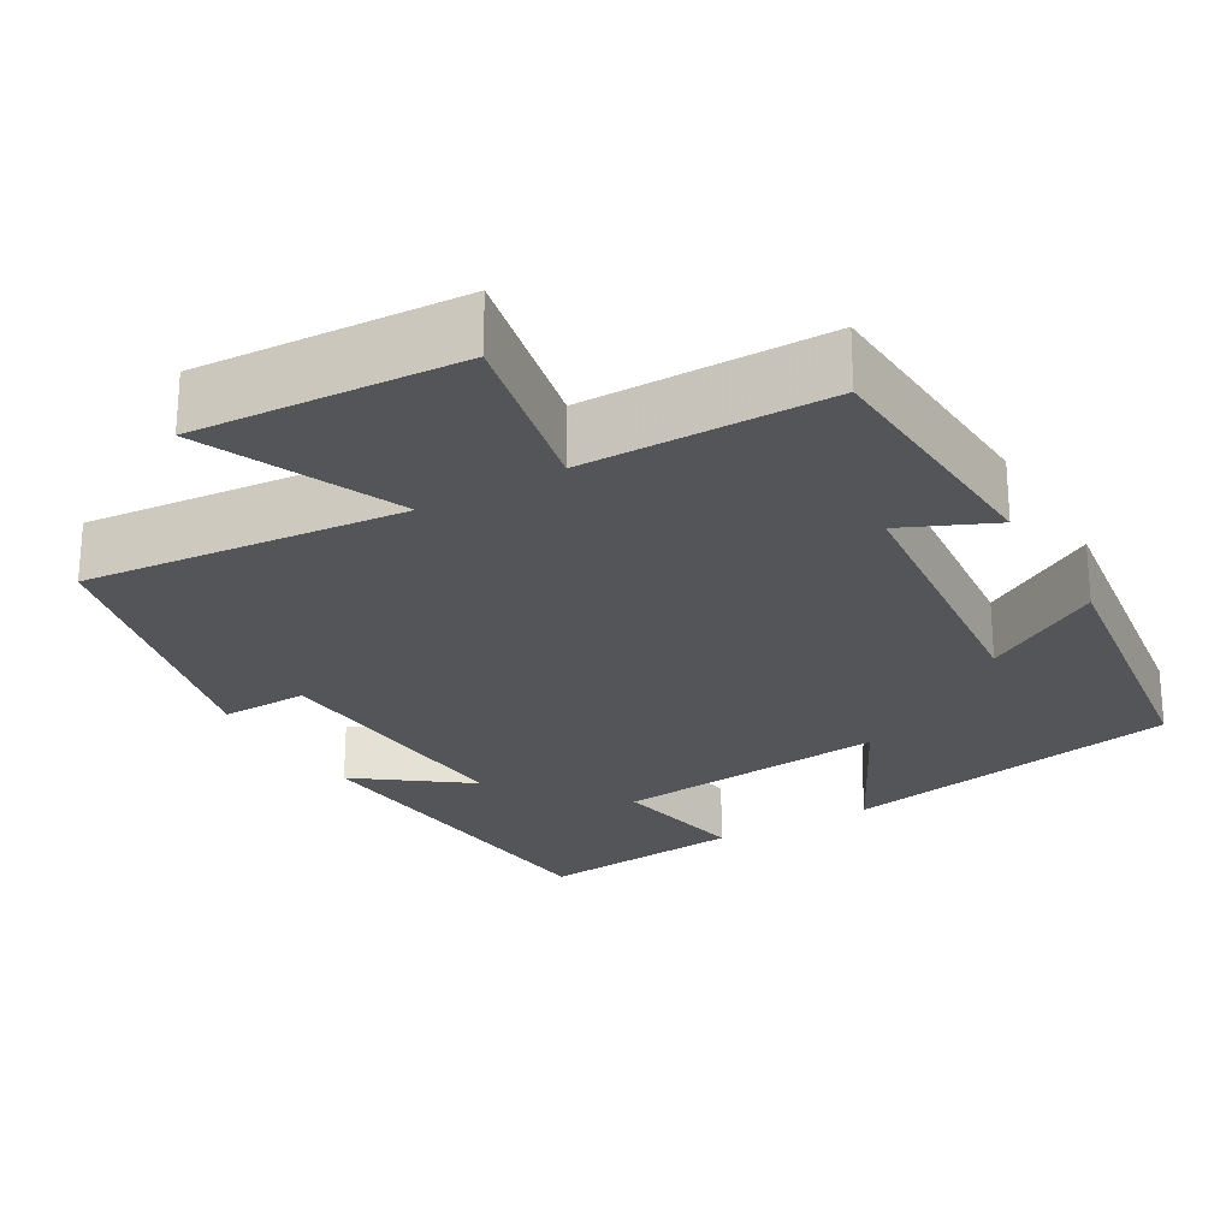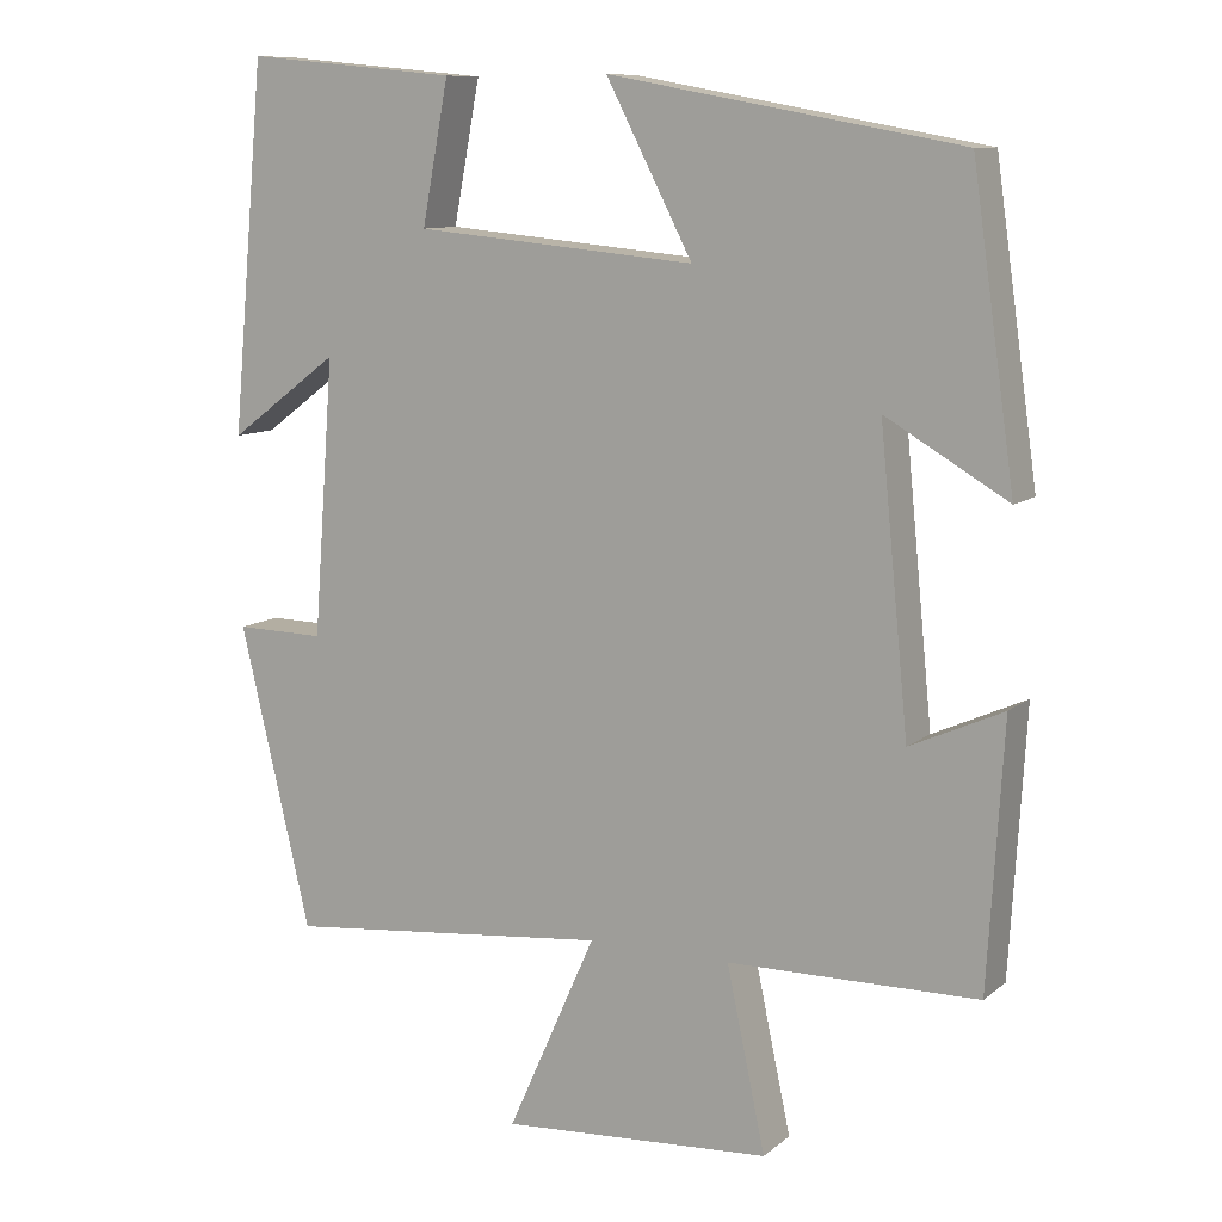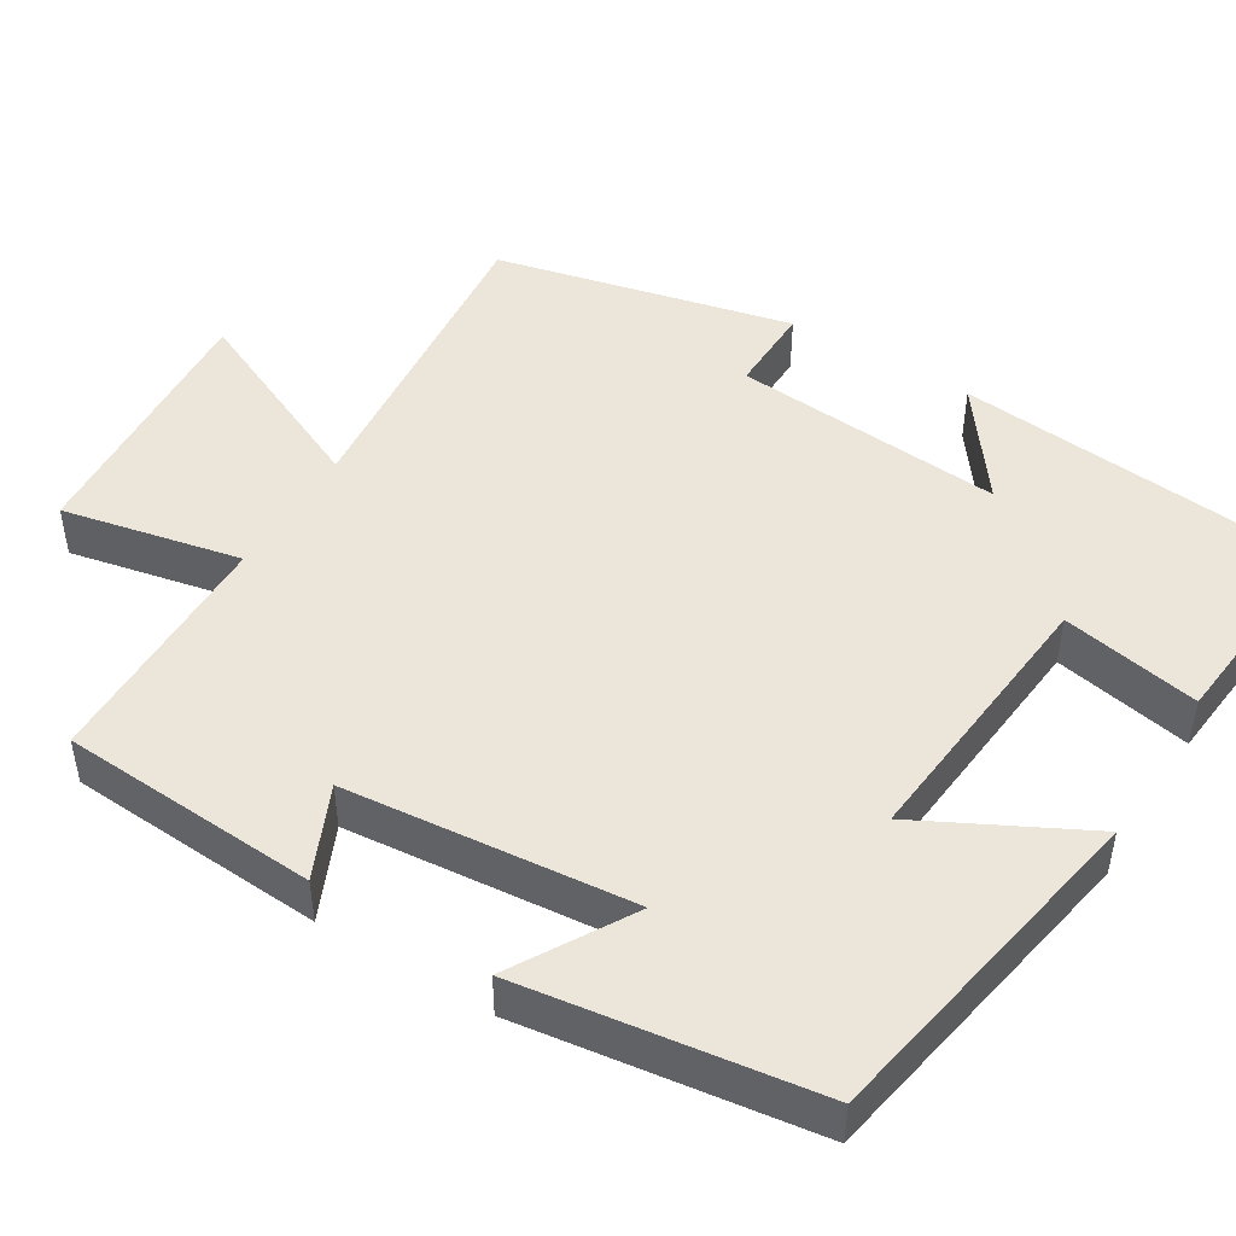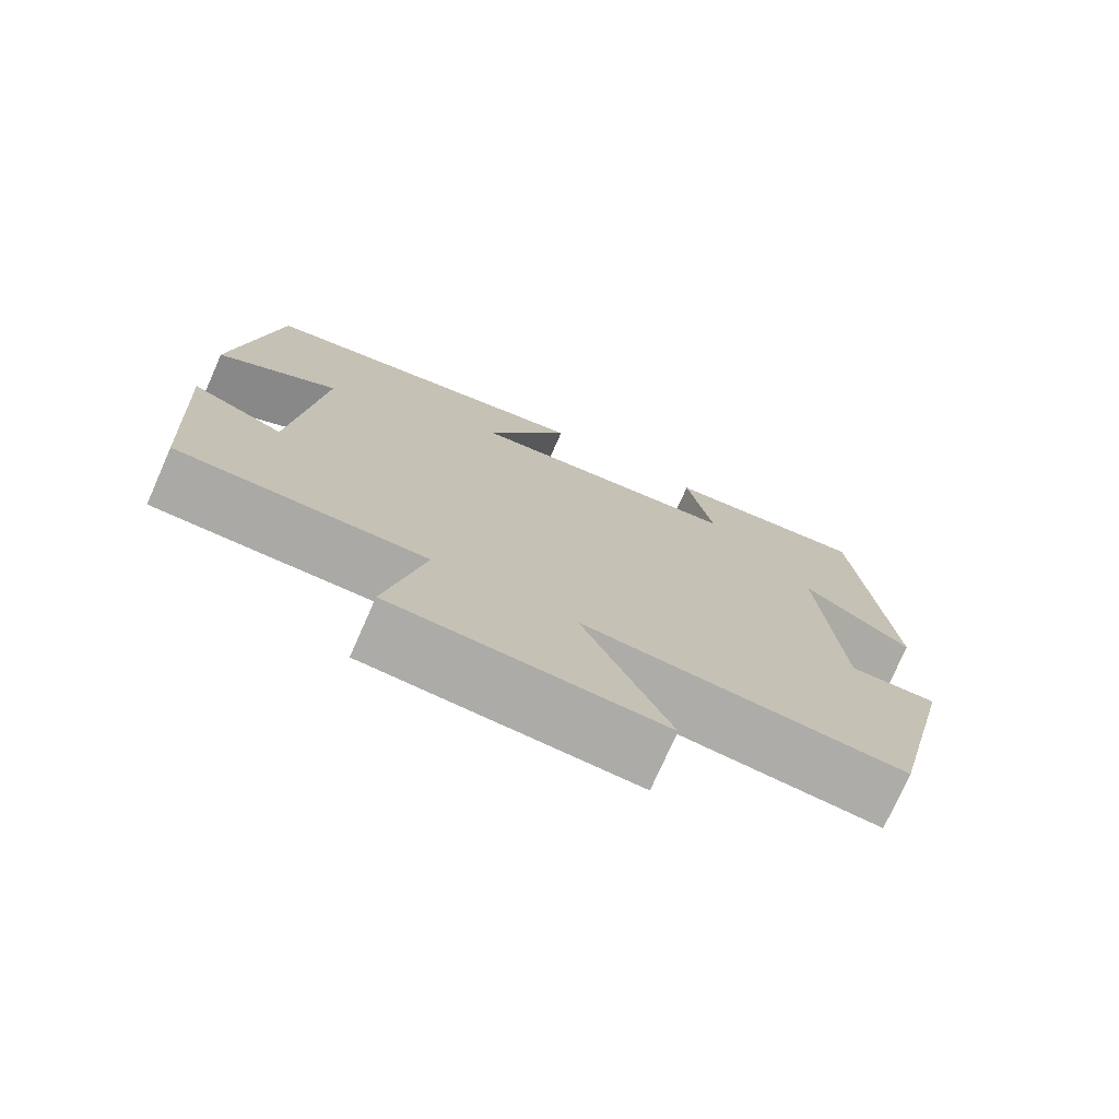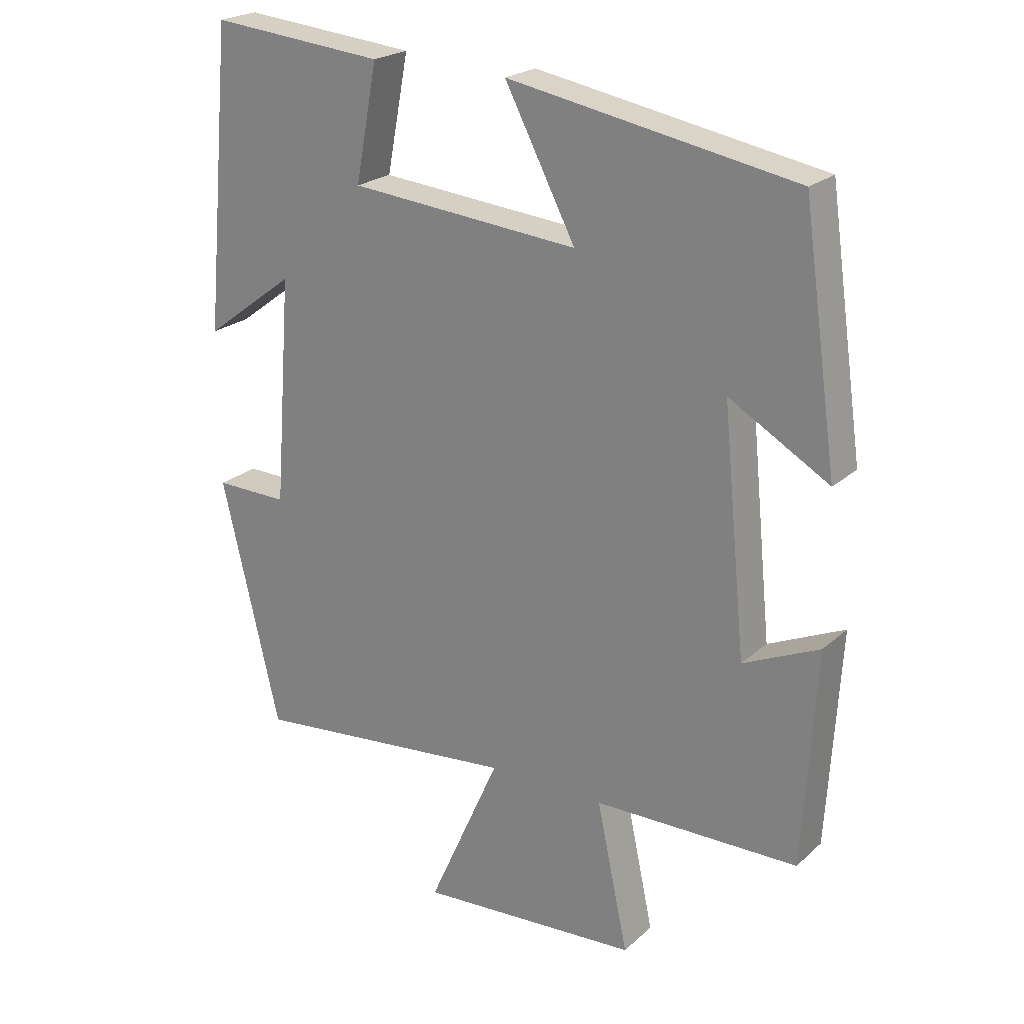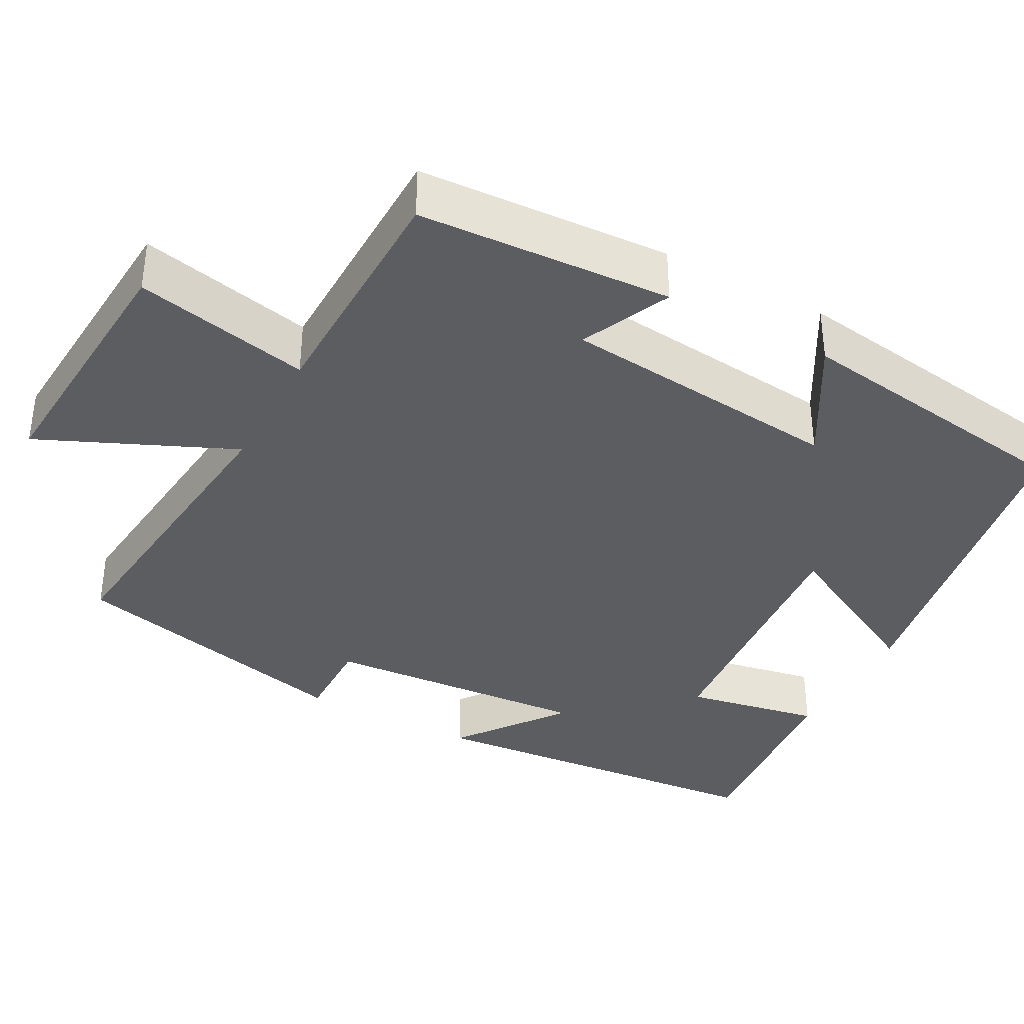
<metadata>
{"format":"obj","ext":"obj","renderer":"f3d","projection":"perspective","resolution":1024,"background":"white","views":[{"elev":-24.7,"azim":-149.7,"up":"+Y"},{"elev":10.2,"azim":-151.6,"up":"+Z"},{"elev":47.4,"azim":-58.4,"up":"+Y"},{"elev":-75.4,"azim":-23.9,"up":"+Z"},{"elev":22.5,"azim":-145.8,"up":"+Z"},{"elev":-37.0,"azim":-118.5,"up":"+Y"}]}
</metadata>
<code>
v 0.458 0.07 0.525
v 0.5 0.07 0.07
v 0.363 0.07 0.172
v 0.389 0.07 -0.17
v 0.5 0.07 -0.168
v 0.412 0.07 -0.541
v 0.007 0.07 -0.5
v 0.117 0.07 -0.747
v -0.219 0.07 -0.725
v -0.171 0.07 -0.5
v -0.481 0.07 -0.496
v -0.5 0.07 -0.171
v -0.385 0.07 -0.223
v -0.349 0.07 0.139
v -0.5 0.07 0.051
v -0.447 0.07 0.421
v -0.013 0.07 0.5
v -0.12 0.07 0.294
v 0.228 0.07 0.326
v 0.195 0.07 0.5
v 0.458 0 0.525
v 0.5 0 0.07
v 0.363 0 0.172
v 0.389 0 -0.17
v 0.5 0 -0.168
v 0.412 0 -0.541
v 0.007 0 -0.5
v 0.117 0 -0.747
v -0.219 0 -0.725
v -0.171 0 -0.5
v -0.481 0 -0.496
v -0.5 0 -0.171
v -0.385 0 -0.223
v -0.349 0 0.139
v -0.5 0 0.051
v -0.447 0 0.421
v -0.013 0 0.5
v -0.12 0 0.294
v 0.228 0 0.326
v 0.195 0 0.5
f 19 20 1 2
f 15 16 17 18
f 14 15 18
f 13 14 18 19
f 10 11 12 13
f 10 13 19
f 7 8 9 10
f 7 10 19
f 4 5 6 7
f 3 4 7 19
f 2 3 19
f 22 21 40 39
f 38 37 36 35
f 38 35 34
f 39 38 34 33
f 33 32 31 30
f 39 33 30
f 30 29 28 27
f 39 30 27
f 27 26 25 24
f 39 27 24 23
f 39 23 22
f 1 21 22 2
f 2 22 23 3
f 3 23 24 4
f 4 24 25 5
f 5 25 26 6
f 6 26 27 7
f 7 27 28 8
f 8 28 29 9
f 9 29 30 10
f 10 30 31 11
f 11 31 32 12
f 12 32 33 13
f 13 33 34 14
f 14 34 35 15
f 15 35 36 16
f 16 36 37 17
f 17 37 38 18
f 18 38 39 19
f 19 39 40 20
f 20 40 21 1

</code>
